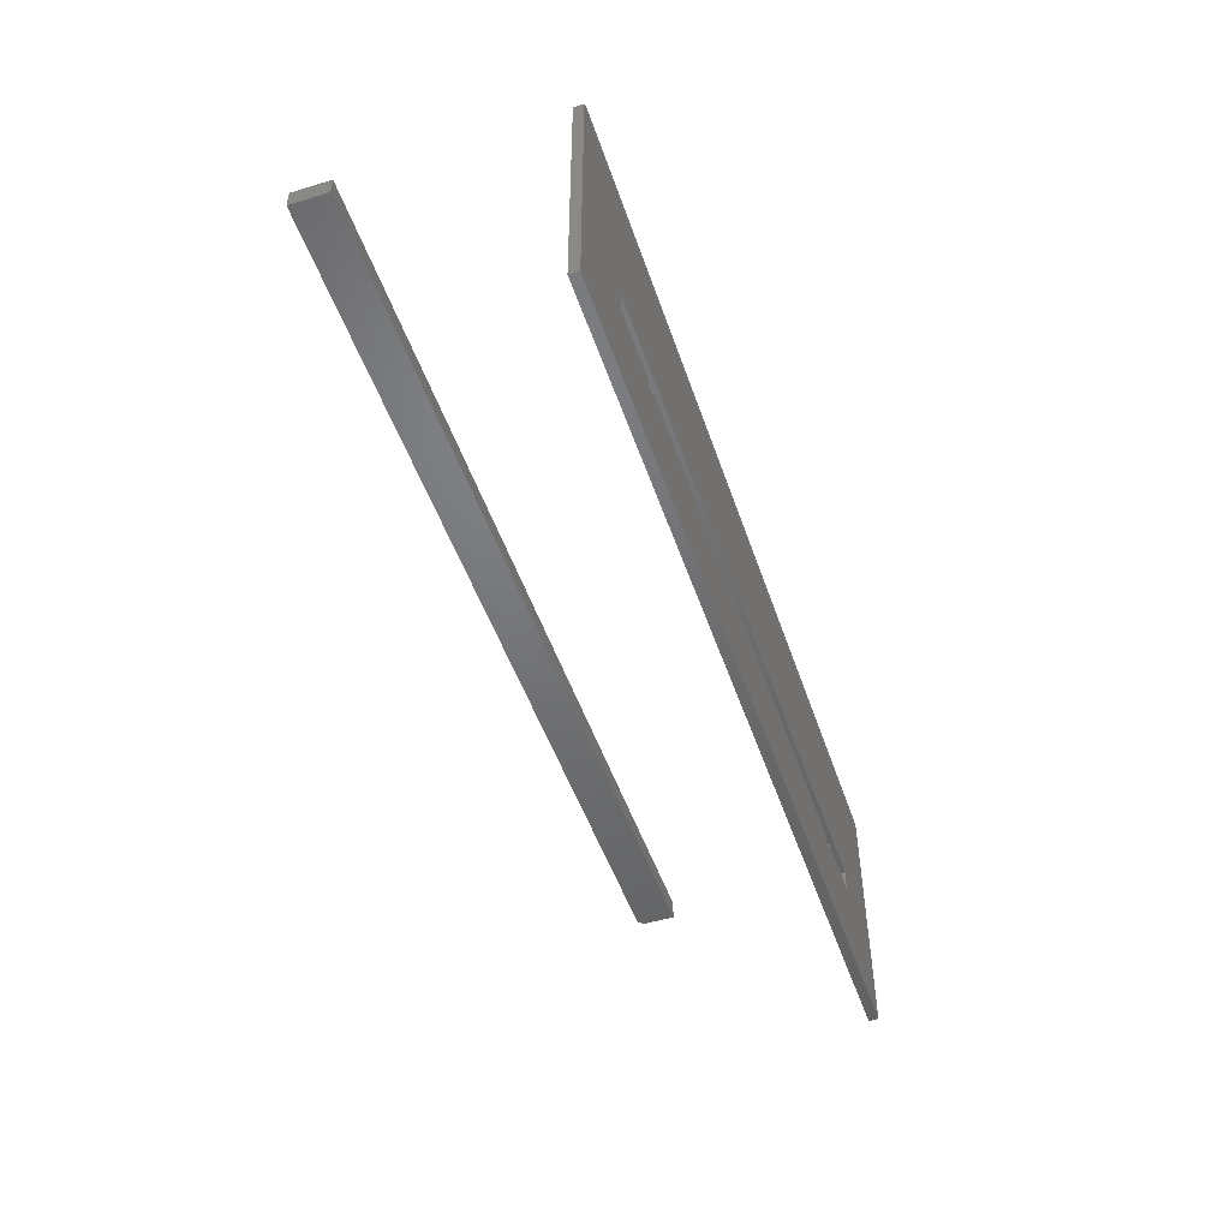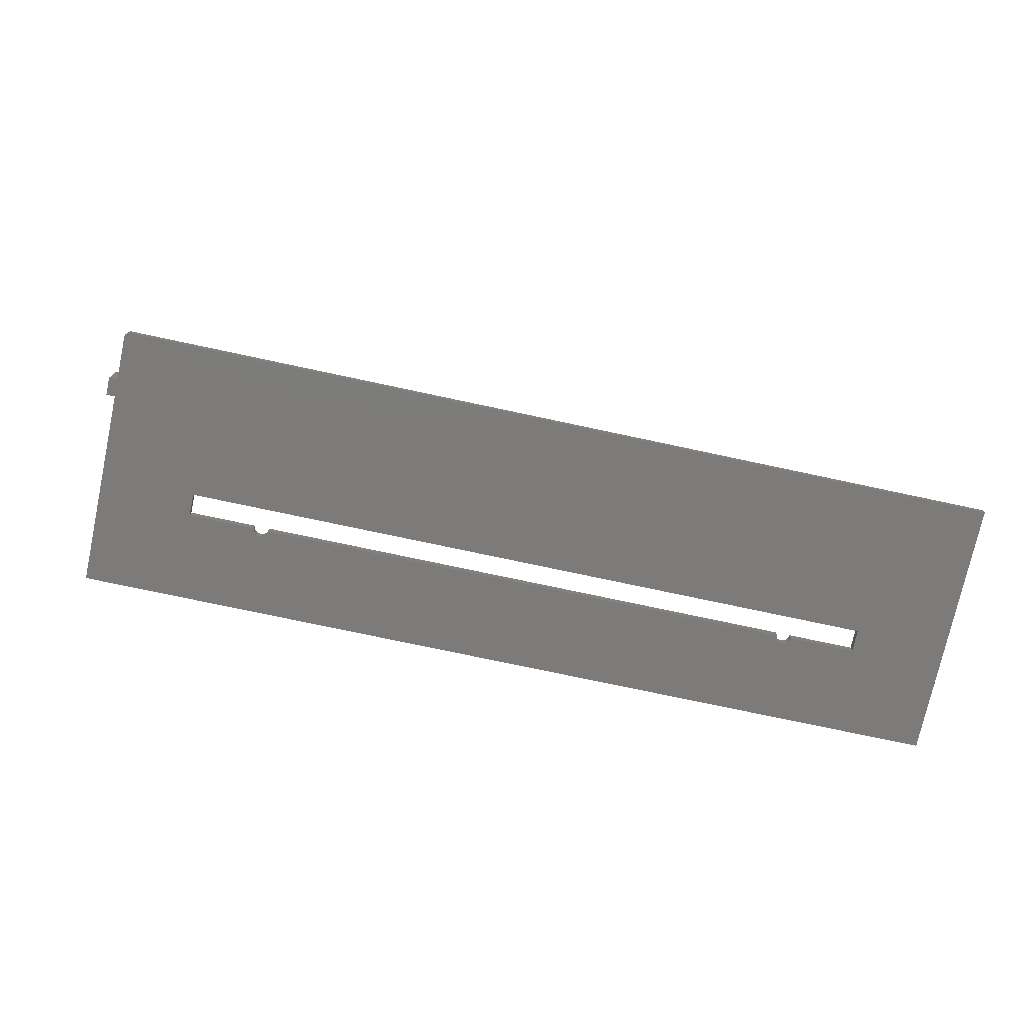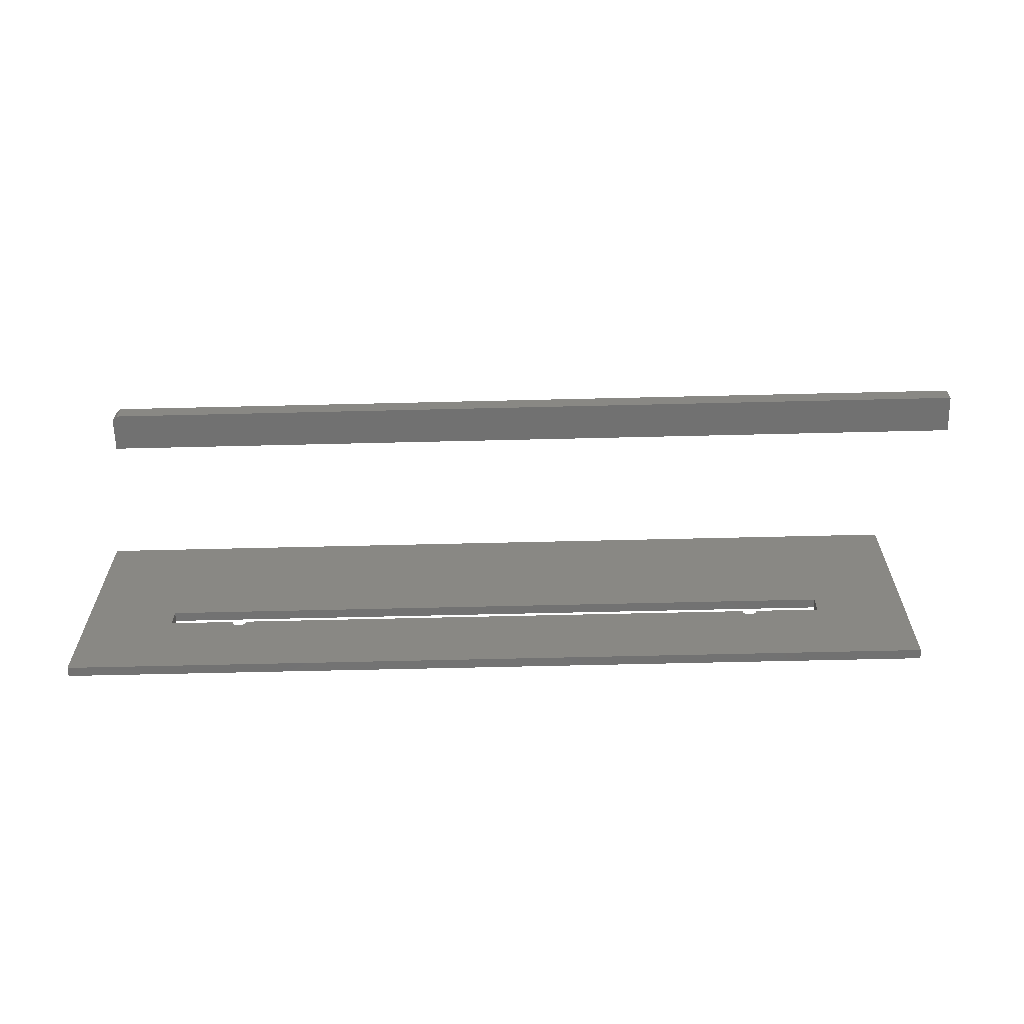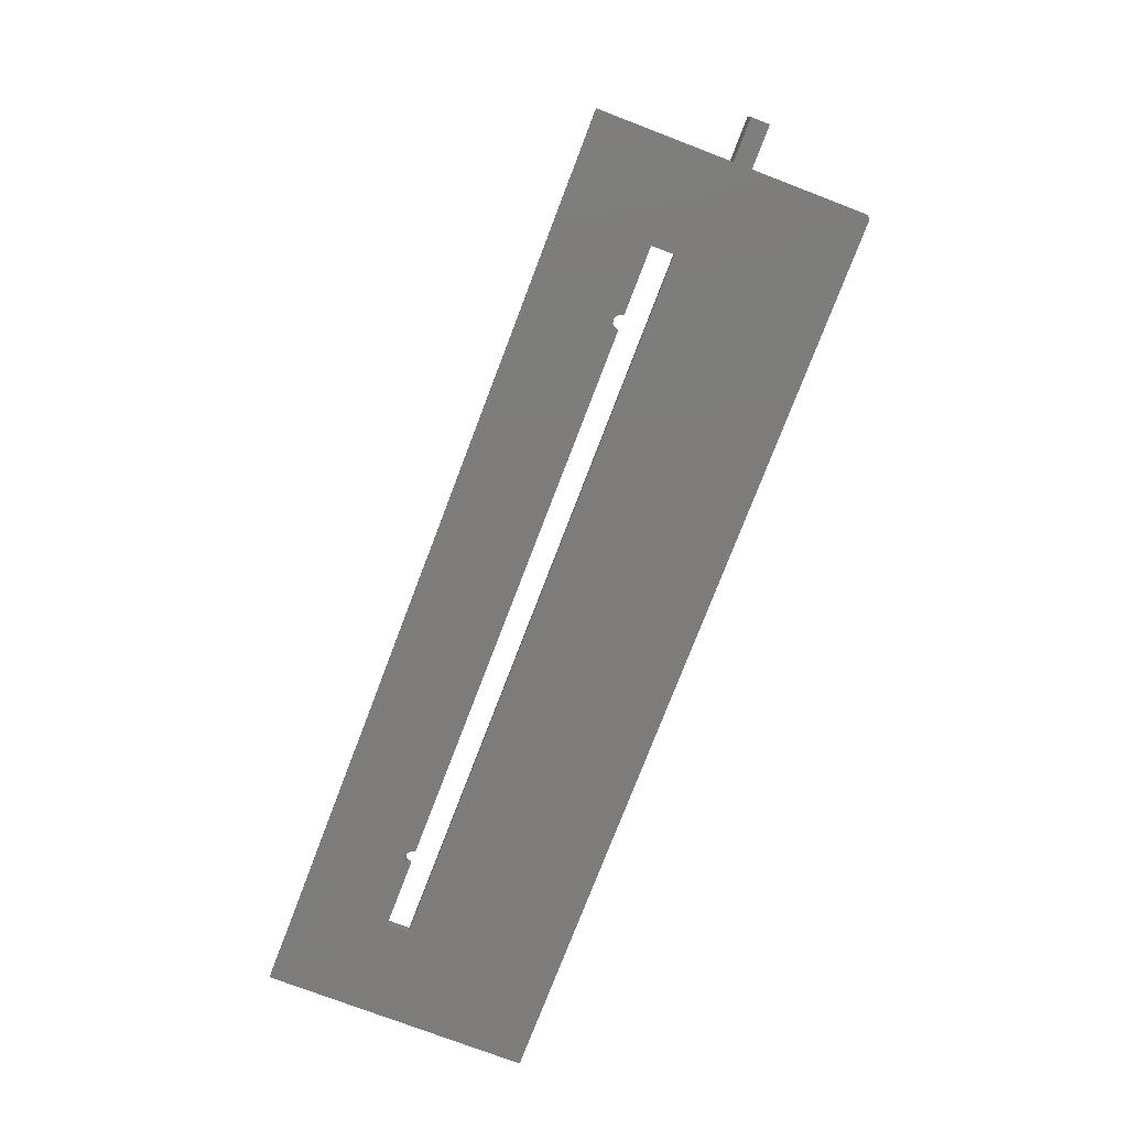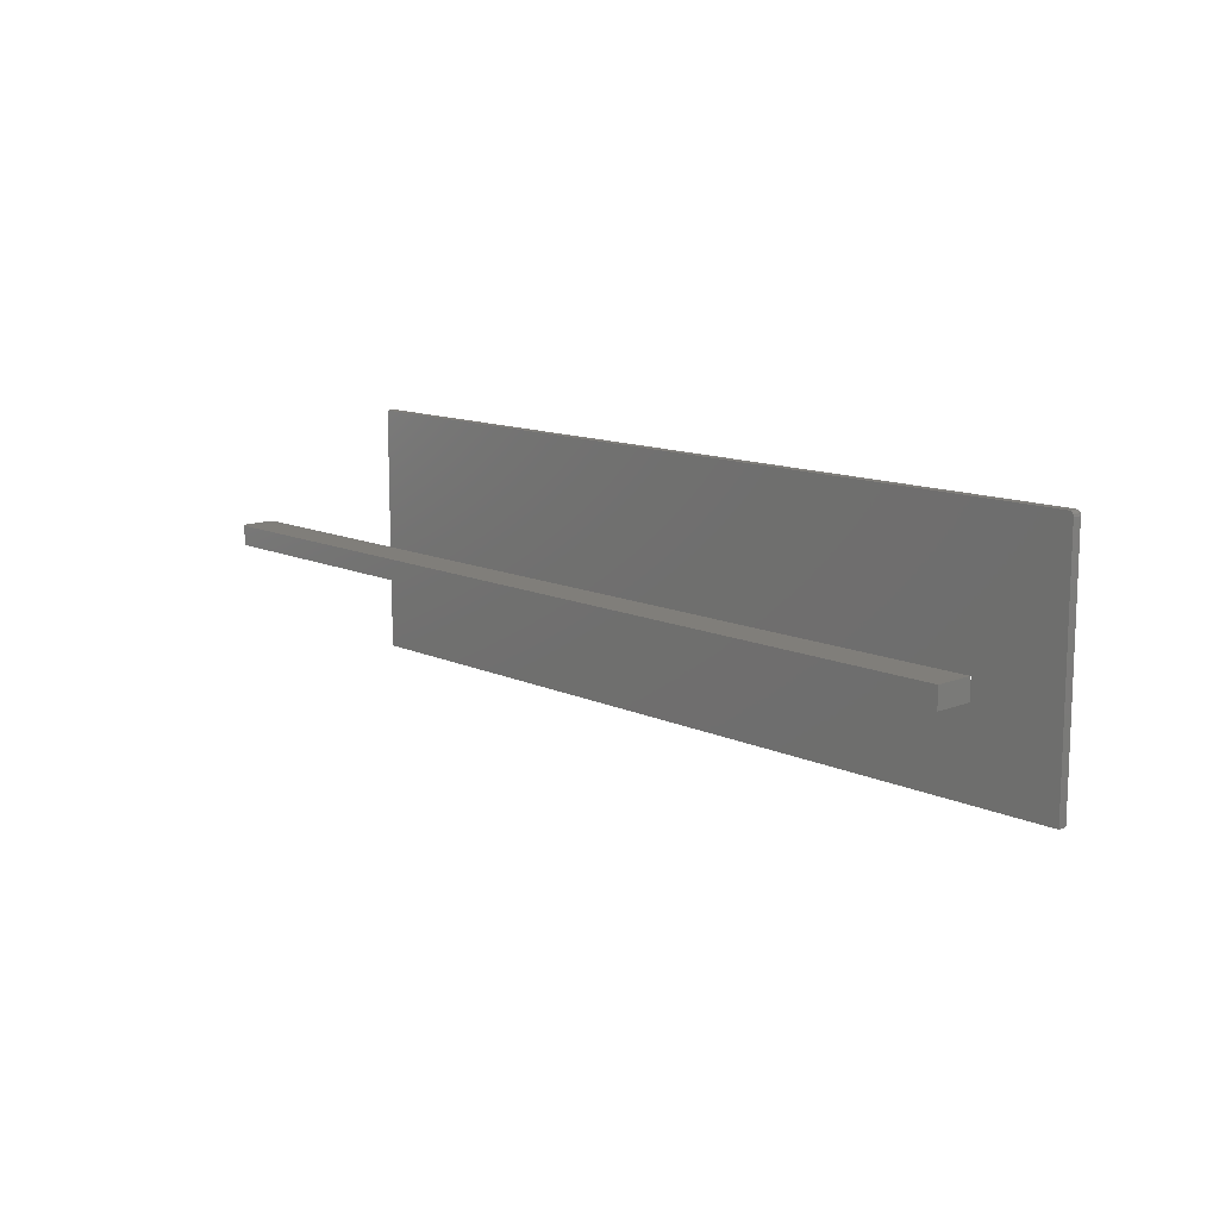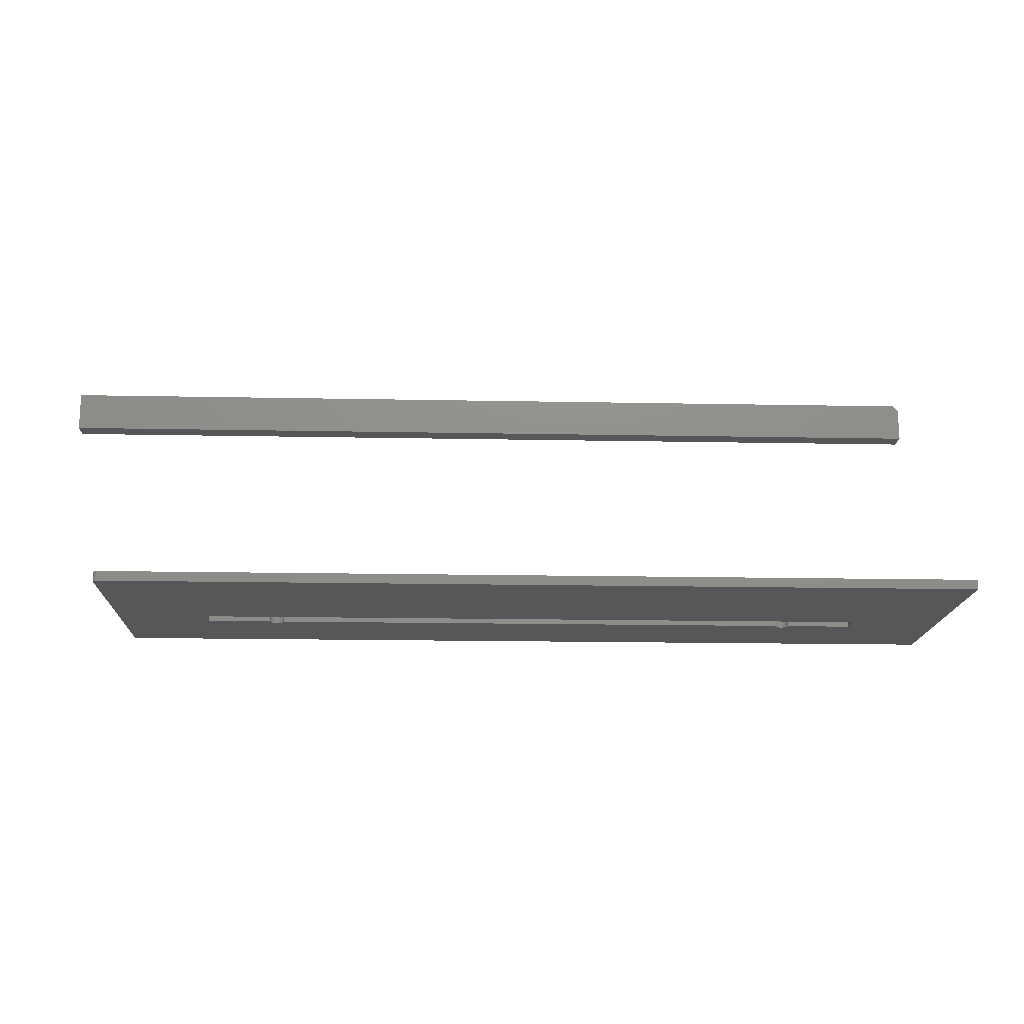
<metadata>
{"format":"stl","ext":"stl","renderer":"f3d","projection":"perspective","resolution":1024,"background":"white","views":[{"elev":-49.6,"azim":-71.5,"up":"+Z"},{"elev":-74.9,"azim":-12.1,"up":"+Y"},{"elev":-63.5,"azim":-178.6,"up":"+Z"},{"elev":-75.9,"azim":-110.9,"up":"+Y"},{"elev":12.3,"azim":-132.9,"up":"+Z"},{"elev":-16.6,"azim":-2.3,"up":"+Y"}]}
</metadata>
<code>
# stl→obj: 110 verts, 216 faces
v -0.7266 0.2891 0.03125
v 0.6797 0.2891 0.03125
v -0.7266 0.3483 0.03125
v 0.6797 0.3405 0.03125
v 0.6719 0.3483 0.03125
v 0.6719 0.3483 0
v 0.6797 0.3405 0
v -0.7266 0.3483 0
v 0.6797 0.2891 0
v -0.7266 0.2891 0
v -0.6514 2.351e-17 0.1795
v -0.65 2.37e-17 0.1799
v -0.6528 2.332e-17 0.1788
v -0.6484 2.388e-17 0.1801
v 0.4956 1.354e-16 -0.09822
v 0.4962 1.356e-16 -0.09603
v 0.6016 1.266e-16 -0.09375
v 0.4965 1.123e-16 -0.09375
v -0.6561 2.268e-17 0.1738
v -0.6549 2.296e-17 0.1766
v -0.6562 2.257e-17 0.1723
v -0.6557 2.281e-17 0.1753
v -0.654 2.313e-17 0.1778
v 0.75 1.561e-16 -0.2344
v -0.6562 0 -0.2344
v -0.3866 3.715e-17 -0.1045
v -0.3845 3.743e-17 -0.1035
v -0.3828 3.771e-17 -0.102
v -0.3813 3.797e-17 -0.1002
v -0.3802 3.82e-17 -0.09822
v -0.3796 3.84e-17 -0.09603
v -0.3794 1.344e-17 -0.09375
v 0.4848 1.338e-16 -0.1054
v 0.4871 1.341e-16 -0.1052
v 0.4893 1.344e-16 -0.1045
v 0.4913 1.347e-16 -0.1035
v 0.493 1.349e-16 -0.102
v 0.4945 1.352e-16 -0.1002
v 0.6016 1.232e-16 -0.05872
v 0.75 1.791e-16 0.1801
v -0.4018 3.581e-17 -0.09822
v -0.4007 3.581e-17 -0.1002
v -0.3993 3.588e-17 -0.102
v -0.3975 3.599e-17 -0.1035
v -0.3955 3.616e-17 -0.1045
v -0.3933 3.636e-17 -0.1052
v -0.391 3.66e-17 -0.1054
v -0.3888 3.687e-17 -0.1052
v 0.4731 1.128e-16 -0.09375
v 0.4733 1.331e-16 -0.09603
v 0.474 1.33e-16 -0.09822
v 0.4751 1.33e-16 -0.1002
v 0.4765 1.331e-16 -0.102
v 0.4783 1.332e-16 -0.1035
v 0.4803 1.334e-16 -0.1045
v 0.4825 1.336e-16 -0.1052
v -0.5078 1.735e-18 -0.05872
v -0.5078 3.469e-18 -0.09375
v -0.4027 1.561e-17 -0.09375
v -0.4025 3.585e-17 -0.09603
v -0.6528 -0.01562 0.1788
v -0.65 -0.01562 0.1799
v -0.6514 -0.01562 0.1795
v -0.6484 -0.01562 0.1801
v 0.6016 -0.01562 -0.09375
v 0.4962 -0.01562 -0.09603
v 0.4956 -0.01562 -0.09822
v 0.4965 -0.01562 -0.09375
v -0.6562 -0.01562 0.1723
v -0.6549 -0.01562 0.1766
v -0.6561 -0.01562 0.1738
v -0.6557 -0.01562 0.1753
v -0.654 -0.01562 0.1778
v 0.75 -0.01562 -0.2344
v 0.75 -0.01562 0.1801
v 0.6016 -0.01562 -0.05872
v 0.4945 -0.01562 -0.1002
v 0.493 -0.01562 -0.102
v 0.4913 -0.01562 -0.1035
v 0.4893 -0.01562 -0.1045
v 0.4871 -0.01562 -0.1052
v 0.4848 -0.01562 -0.1054
v -0.3794 -0.01562 -0.09375
v -0.3796 -0.01562 -0.09603
v -0.3802 -0.01562 -0.09822
v -0.3813 -0.01562 -0.1002
v -0.3828 -0.01562 -0.102
v -0.3845 -0.01562 -0.1035
v -0.3866 -0.01562 -0.1045
v -0.6562 -0.01562 -0.2344
v -0.3888 -0.01562 -0.1052
v -0.391 -0.01562 -0.1054
v -0.3933 -0.01562 -0.1052
v -0.3955 -0.01562 -0.1045
v -0.3975 -0.01562 -0.1035
v -0.3993 -0.01562 -0.102
v -0.4007 -0.01562 -0.1002
v -0.4018 -0.01562 -0.09822
v 0.4825 -0.01562 -0.1052
v 0.4803 -0.01562 -0.1045
v 0.4783 -0.01562 -0.1035
v 0.4765 -0.01562 -0.102
v 0.4751 -0.01562 -0.1002
v 0.474 -0.01562 -0.09822
v 0.4733 -0.01562 -0.09603
v 0.4731 -0.01562 -0.09375
v -0.5078 -0.01562 -0.05872
v -0.5078 -0.01562 -0.09375
v -0.4025 -0.01562 -0.09603
v -0.4027 -0.01562 -0.09375
f 1 2 3
f 3 2 4
f 3 4 5
f 6 7 8
f 8 7 9
f 8 9 10
f 5 6 3
f 3 6 8
f 2 9 4
f 4 9 7
f 7 6 4
f 4 6 5
f 3 8 1
f 1 8 10
f 1 10 2
f 2 10 9
f 11 12 13
f 12 14 13
f 15 16 17
f 16 18 17
f 19 20 21
f 22 20 19
f 23 13 20
f 24 25 26
f 24 26 27
f 24 27 28
f 24 28 29
f 24 29 30
f 24 30 31
f 24 31 32
f 24 32 33
f 24 33 34
f 24 34 35
f 24 35 36
f 24 36 37
f 24 37 38
f 24 38 15
f 24 15 17
f 24 17 39
f 24 39 40
f 25 41 42
f 25 42 43
f 25 43 44
f 25 44 45
f 25 45 46
f 25 46 47
f 25 47 48
f 25 48 26
f 32 49 50
f 32 50 51
f 32 51 52
f 32 52 53
f 32 53 54
f 32 54 55
f 32 55 56
f 32 56 33
f 57 58 25
f 57 25 21
f 57 21 20
f 57 20 13
f 57 13 14
f 57 14 40
f 57 40 39
f 58 59 60
f 58 60 41
f 58 41 25
f 61 62 63
f 61 64 62
f 65 66 67
f 65 68 66
f 69 70 71
f 71 70 72
f 70 61 73
f 74 75 76
f 74 76 65
f 74 65 67
f 74 67 77
f 74 77 78
f 74 78 79
f 74 79 80
f 74 80 81
f 74 81 82
f 74 82 83
f 74 83 84
f 74 84 85
f 74 85 86
f 74 86 87
f 74 87 88
f 74 88 89
f 74 89 90
f 90 89 91
f 90 91 92
f 90 92 93
f 90 93 94
f 90 94 95
f 90 95 96
f 90 96 97
f 90 97 98
f 83 82 99
f 83 99 100
f 83 100 101
f 83 101 102
f 83 102 103
f 83 103 104
f 83 104 105
f 83 105 106
f 107 76 75
f 107 75 64
f 107 64 61
f 107 61 70
f 107 70 69
f 107 69 90
f 107 90 108
f 108 90 98
f 108 98 109
f 108 109 110
f 57 107 58
f 58 107 108
f 39 76 57
f 57 76 107
f 17 65 39
f 39 65 76
f 18 68 17
f 17 68 65
f 33 81 34
f 34 81 80
f 34 80 35
f 35 80 79
f 35 79 36
f 36 79 78
f 36 78 37
f 37 78 77
f 37 77 38
f 38 77 67
f 38 67 15
f 15 67 66
f 15 66 16
f 16 66 68
f 16 68 18
f 81 33 82
f 82 33 56
f 82 56 99
f 99 56 55
f 99 55 100
f 100 55 54
f 100 54 101
f 101 54 53
f 101 53 102
f 102 53 52
f 102 52 103
f 103 52 51
f 103 51 104
f 104 51 50
f 104 50 105
f 105 50 49
f 105 49 106
f 32 83 49
f 49 83 106
f 47 91 48
f 48 91 89
f 48 89 26
f 26 89 88
f 26 88 27
f 27 88 87
f 27 87 28
f 28 87 86
f 28 86 29
f 29 86 85
f 29 85 30
f 30 85 84
f 30 84 31
f 31 84 83
f 31 83 32
f 91 47 92
f 92 47 46
f 92 46 93
f 93 46 45
f 93 45 94
f 94 45 44
f 94 44 95
f 95 44 43
f 95 43 96
f 96 43 42
f 96 42 97
f 97 42 41
f 97 41 98
f 98 41 60
f 98 60 109
f 109 60 59
f 109 59 110
f 58 108 59
f 59 108 110
f 69 21 90
f 90 21 25
f 75 40 64
f 64 40 14
f 21 69 19
f 19 69 71
f 19 71 22
f 22 71 72
f 22 72 20
f 20 72 70
f 20 70 23
f 23 70 73
f 23 73 13
f 13 73 61
f 13 61 11
f 11 61 63
f 11 63 12
f 12 63 62
f 12 62 14
f 14 62 64
f 74 24 75
f 75 24 40
f 90 25 74
f 74 25 24

</code>
